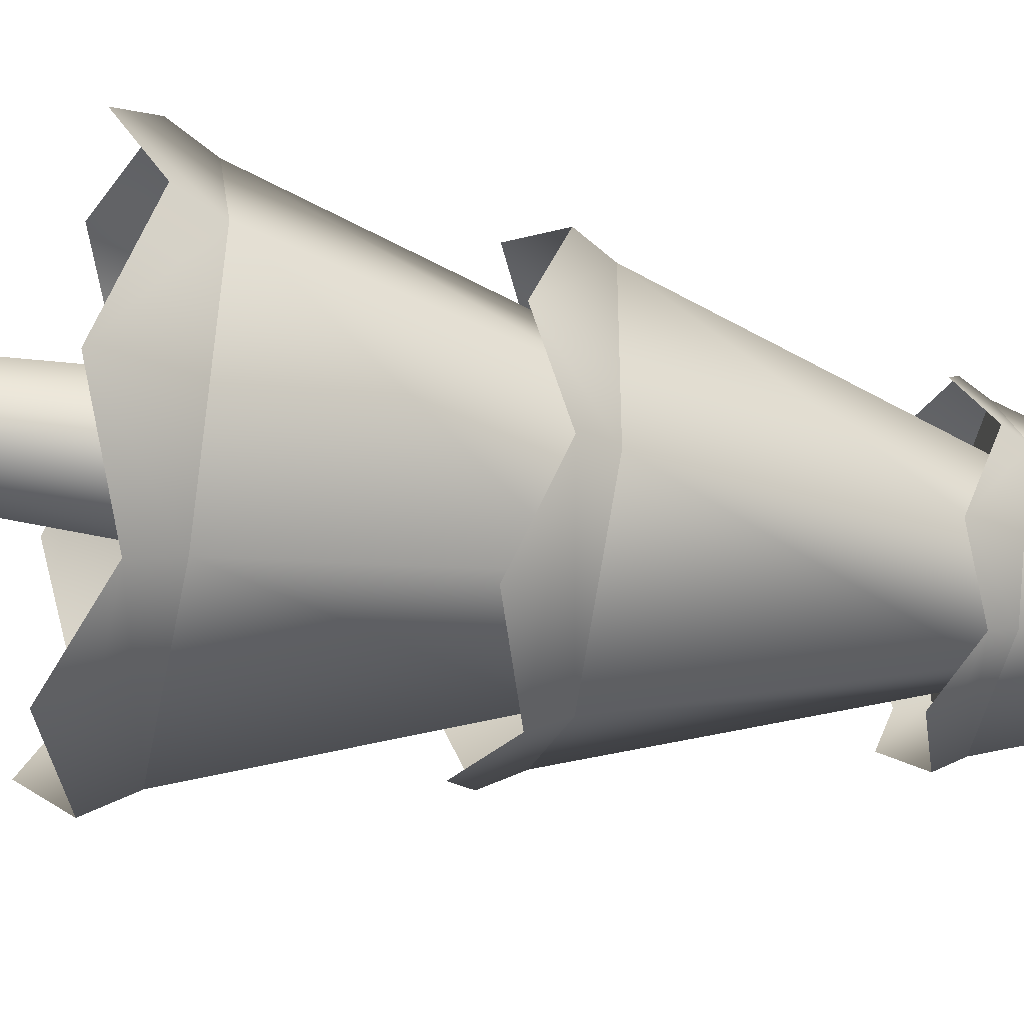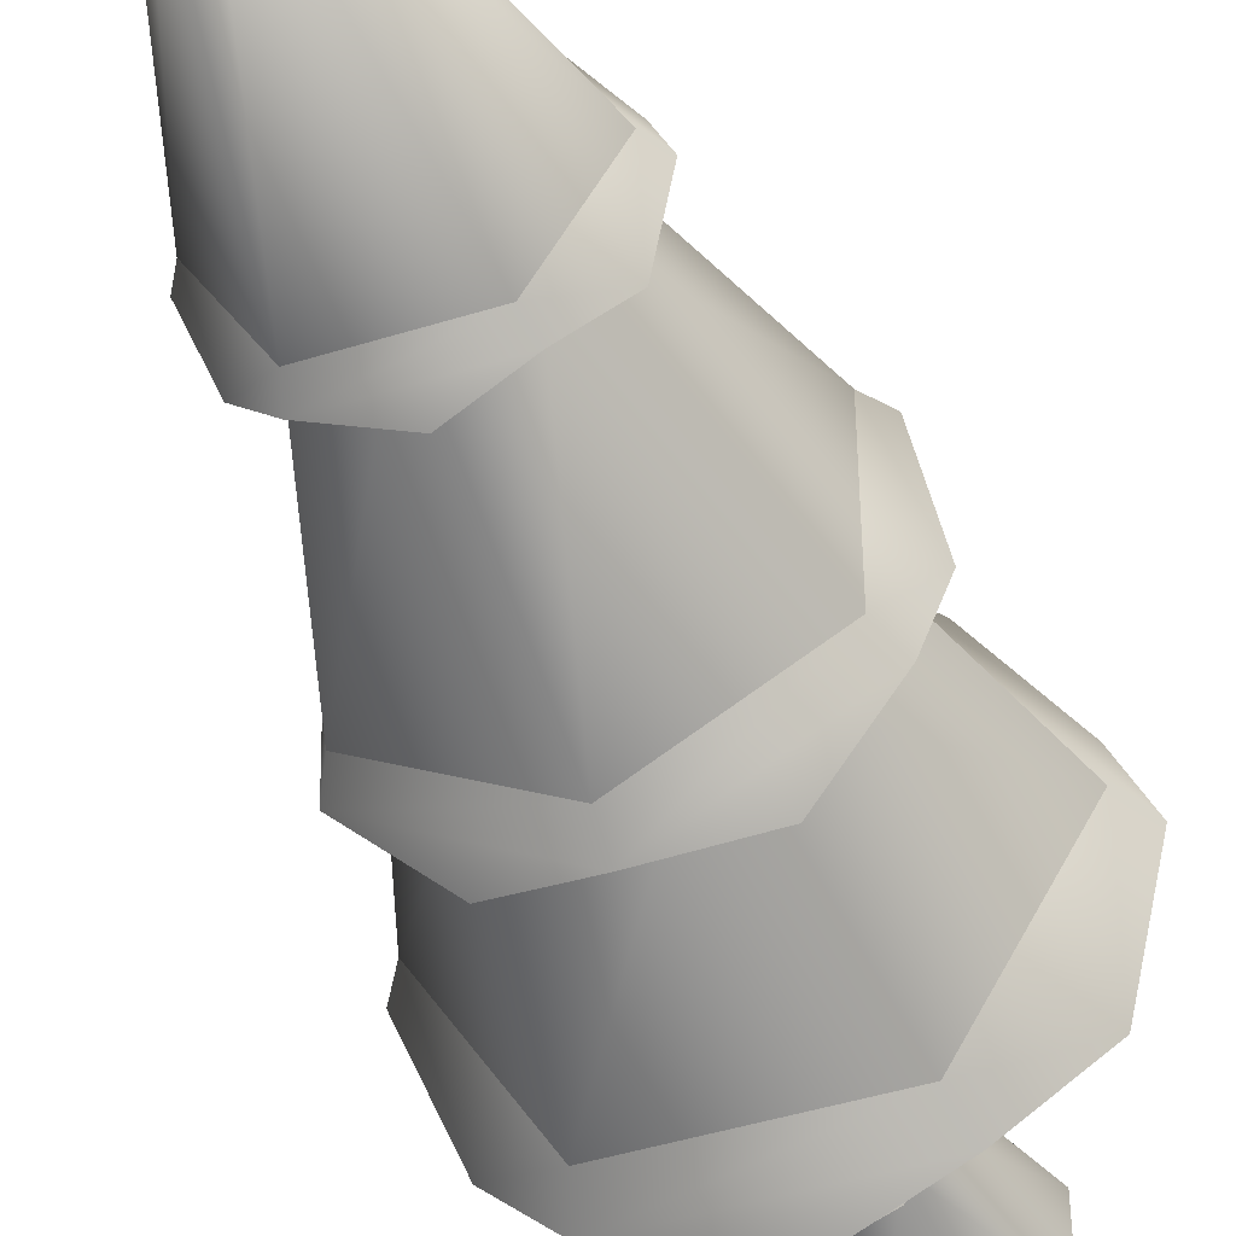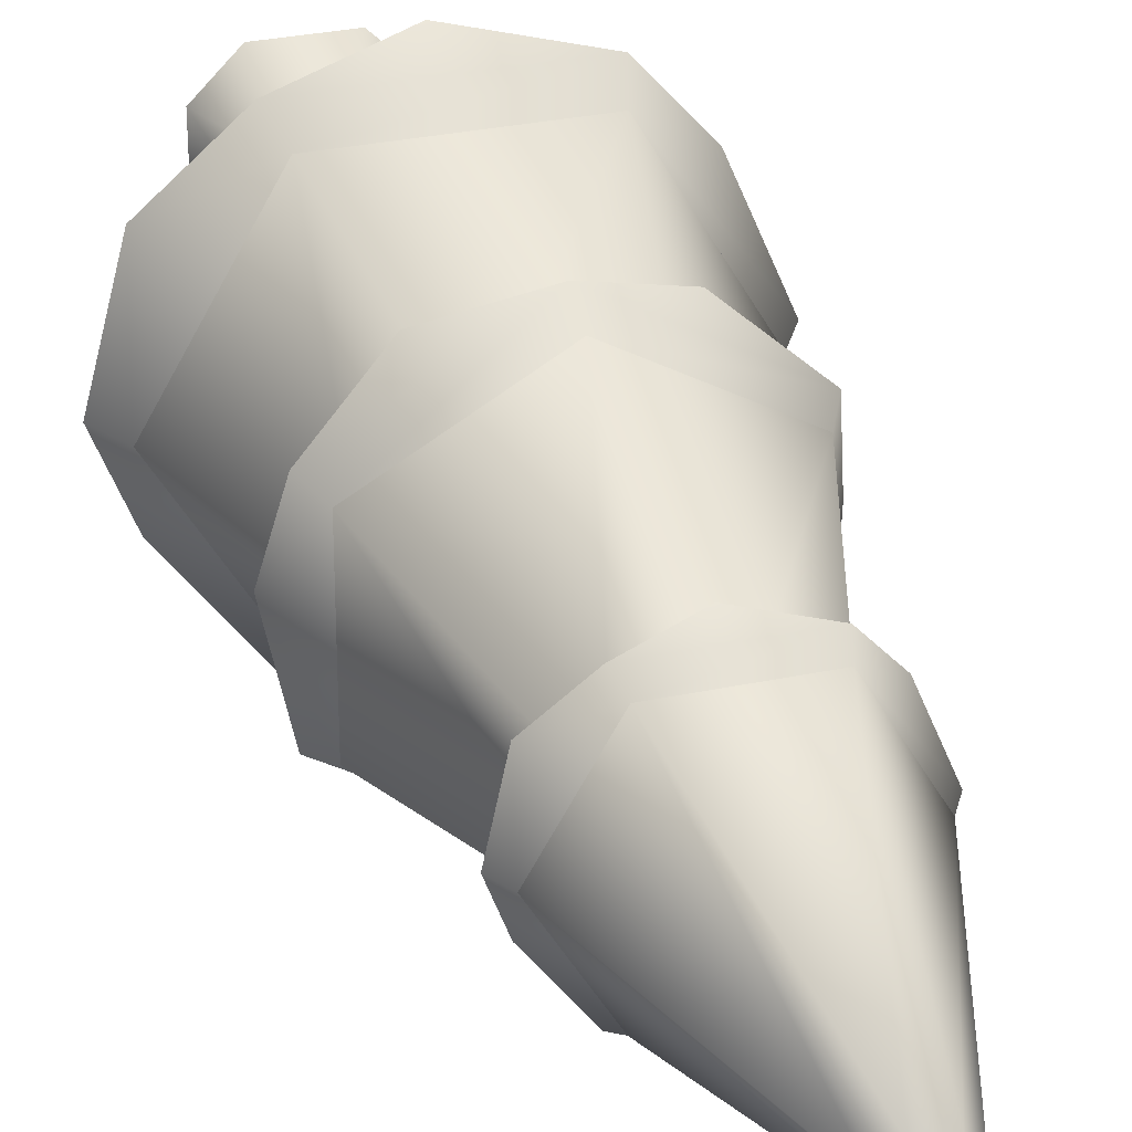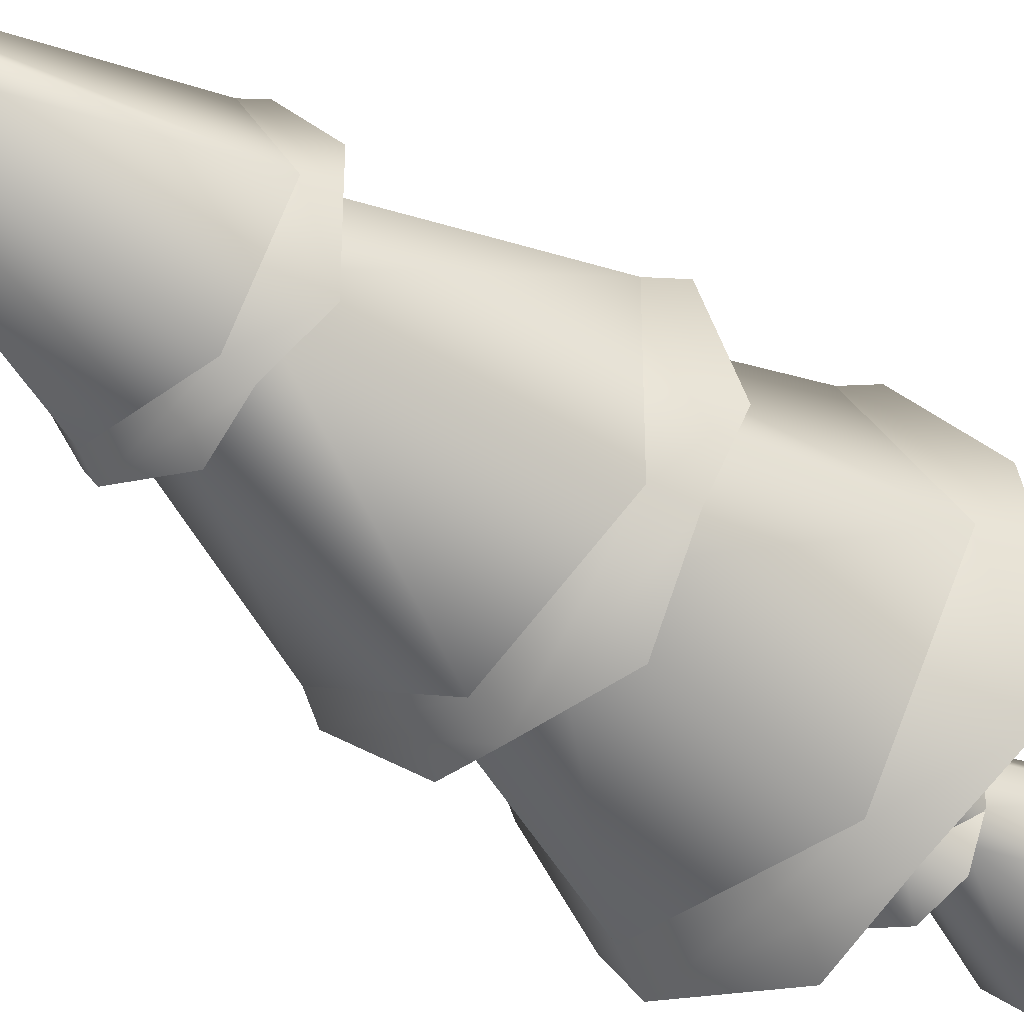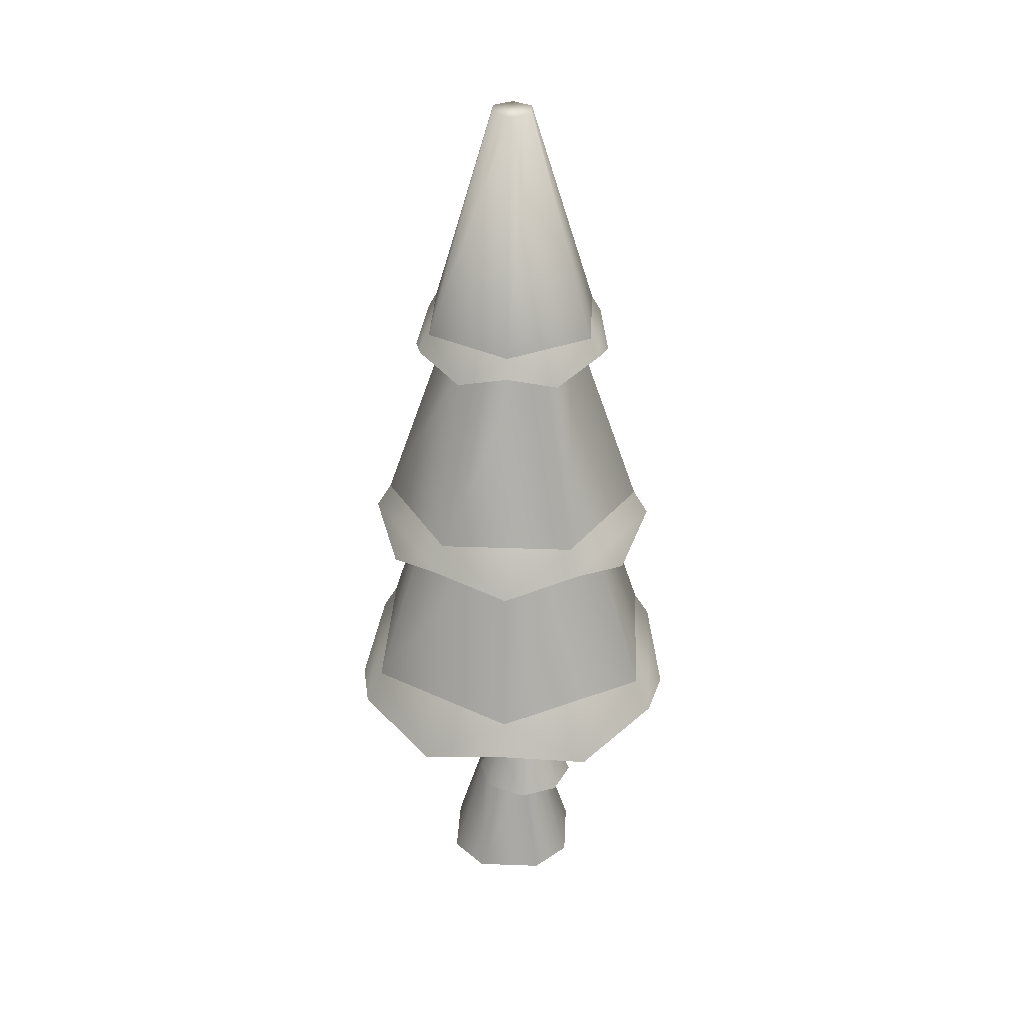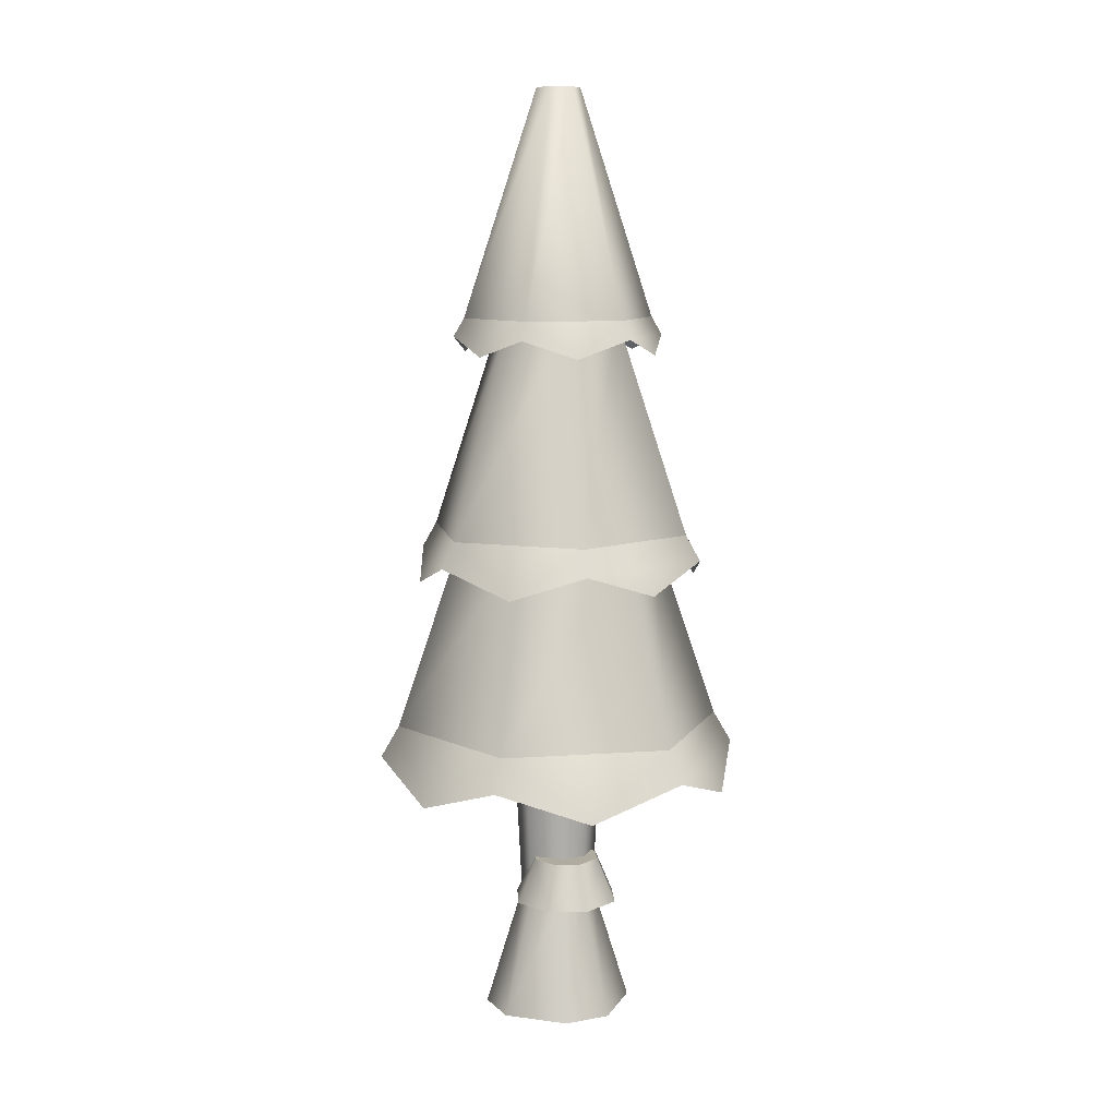
<metadata>
{"format":"obj","ext":"obj","renderer":"f3d","projection":"perspective","resolution":1024,"background":"white","views":[{"elev":-45.3,"azim":79.1,"up":"+Z"},{"elev":-45.5,"azim":-160.2,"up":"+Z"},{"elev":30.6,"azim":163.0,"up":"+Z"},{"elev":-39.6,"azim":-136.9,"up":"+Z"},{"elev":33.2,"azim":92.9,"up":"+Y"},{"elev":9.6,"azim":109.3,"up":"+Y"}]}
</metadata>
<code>
o tree.009
v -23.15 -0.3828 -8.652
v -23.15 -0.3828 -8.898
v -23.28 -0.3828 -8.529
v -23.28 -0.3828 -9.021
v -23.52 -0.3828 -8.529
v -23.52 -0.3828 -9.021
v -23.64 -0.3828 -8.652
v -23.64 -0.3828 -8.898
v -23.28 0.06292 -8.836
v -23.28 0.06292 -8.713
v -23.34 0.06292 -8.652
v -23.34 0.06292 -8.898
v -23.46 0.06292 -8.898
v -23.52 0.06292 -8.836
v -23.52 0.06292 -8.713
v -23.46 0.06292 -8.652
v -23.55 0.7316 -8.852
v -23.55 0.7316 -8.698
v -23.48 0.7316 -8.621
v -23.24 0.7316 -8.852
v -23.24 0.7316 -8.698
v -23.48 0.7316 -8.929
v -23.32 0.7316 -8.929
v -23.32 0.7316 -8.621
v -23.2 0.2221 -8.835
v -23.23 0.2221 -8.746
v -23.23 0.2221 -8.924
v -23.32 0.2221 -8.961
v -23.32 0.2221 -8.709
v -23.41 0.2221 -8.924
v -23.41 0.2221 -8.746
v -23.45 0.2221 -8.835
v -23.12 0.06032 -8.835
v -23.18 0.06032 -8.975
v -23.18 0.06032 -8.695
v -23.32 0.06032 -8.637
v -23.32 0.06032 -9.033
v -23.46 0.06032 -8.695
v -23.46 0.06032 -8.975
v -23.52 0.06032 -8.835
v -23.1 0.7316 -8.244
v -23.72 0.7316 -8.244
v -23.23 1.469 -8.462
v -23.59 1.469 -8.462
v -23.1 0.7316 -9.306
v -22.8 0.7316 -8.775
v -23.23 1.469 -9.088
v -23.05 1.469 -8.775
v -23.72 0.7316 -9.306
v -23.59 1.469 -9.088
v -23.77 1.469 -8.775
v -24.02 0.7316 -8.775
v -23.06 2.26 -8.775
v -23.23 2.26 -8.469
v -23.33 3.091 -8.775
v -23.37 3.091 -8.704
v -23.49 3.091 -8.775
v -23.45 3.091 -8.704
v -23.76 2.26 -8.775
v -23.59 2.26 -8.469
v -23.59 2.26 -9.081
v -23.23 2.26 -9.081
v -23.45 3.091 -8.845
v -23.37 3.091 -8.845
v -22.98 1.469 -9.024
v -22.98 1.469 -8.526
v -23.21 2.26 -8.889
v -23.21 2.26 -8.661
v -23.41 1.469 -9.273
v -23.41 2.26 -9.003
v -23.41 1.469 -8.276
v -23.41 2.26 -8.546
v -23.84 1.469 -8.526
v -23.61 2.26 -8.661
v -23.84 1.469 -9.024
v -23.61 2.26 -8.889
v -23.41 0.5016 -8.127
v -23.75 0.6166 -8.186
v -23.07 0.6166 -8.186
v -23.75 0.6166 -9.364
v -23.97 0.5016 -9.099
v -24.09 0.6166 -8.775
v -23.97 0.5016 -8.451
v -22.73 0.6166 -8.775
v -22.85 0.5016 -8.451
v -23.41 0.5016 -9.423
v -23.07 0.6166 -9.364
v -22.85 0.5016 -9.099
v -23.67 1.282 -9.231
v -23.41 1.375 -9.328
v -23.89 1.375 -9.051
v -22.93 1.375 -9.051
v -22.88 1.282 -8.775
v -22.93 1.375 -8.498
v -23.67 1.282 -8.319
v -23.89 1.375 -8.498
v -23.41 1.375 -8.222
v -23.94 1.282 -8.775
v -23.15 1.282 -8.319
v -23.15 1.282 -9.231
v -23.61 2.194 -9.115
v -23.73 2.128 -8.962
v -23.8 2.194 -8.775
v -23.73 2.128 -8.588
v -23.61 2.194 -8.435
v -23.21 2.194 -9.115
v -23.09 2.128 -8.962
v -23.02 2.194 -8.775
v -23.41 2.128 -8.401
v -23.21 2.194 -8.435
v -23.41 2.128 -9.148
v -23.09 2.128 -8.588
f 3 2 1
f 2 3 4
f 4 3 5
f 4 5 6
f 6 5 7
f 6 7 8
f 9 1 2
f 1 9 10
f 11 1 10
f 1 11 3
f 12 2 4
f 2 12 9
f 13 4 6
f 4 13 12
f 7 14 8
f 14 7 15
f 11 5 3
f 5 11 16
f 8 13 6
f 13 8 14
f 7 16 15
f 16 7 5
f 14 18 17
f 18 14 15
f 16 18 15
f 18 16 19
f 21 9 20
f 9 21 10
f 22 12 13
f 12 22 23
f 21 11 10
f 11 21 24
f 13 17 22
f 17 13 14
f 20 12 23
f 12 20 9
f 24 16 11
f 16 24 19
f 27 26 25
f 26 27 28
f 26 28 29
f 29 28 30
f 29 30 31
f 31 30 32
f 35 34 33
f 34 35 36
f 34 36 37
f 37 36 38
f 37 38 39
f 39 38 40
f 27 33 34
f 33 27 25
f 29 38 36
f 38 29 31
f 40 31 32
f 31 40 38
f 28 34 37
f 34 28 27
f 26 36 35
f 36 26 29
f 30 37 39
f 37 30 28
f 26 33 25
f 33 26 35
f 40 30 39
f 30 40 32
f 43 42 41
f 42 43 44
f 47 46 45
f 46 47 48
f 50 45 49
f 45 50 47
f 48 41 46
f 41 48 43
f 52 44 51
f 44 52 42
f 52 50 49
f 50 52 51
f 41 45 46
f 45 41 42
f 45 42 49
f 49 42 52
f 55 54 53
f 54 55 56
f 59 58 57
f 58 59 60
f 63 62 61
f 62 63 64
f 64 53 62
f 53 64 55
f 64 56 55
f 56 64 58
f 58 64 63
f 58 63 57
f 59 63 61
f 63 59 57
f 54 62 53
f 62 54 60
f 62 60 61
f 61 60 59
f 56 60 54
f 60 56 58
f 67 66 65
f 66 67 68
f 70 65 69
f 65 70 67
f 68 71 66
f 71 68 72
f 72 73 71
f 73 72 74
f 71 65 66
f 65 71 69
f 69 71 73
f 69 73 75
f 76 69 75
f 69 76 70
f 73 76 75
f 76 73 74
f 79 78 77
f 78 79 41
f 78 41 42
f 77 78 79
f 41 79 78
f 42 41 78
f 81 49 80
f 49 81 52
f 52 81 82
f 80 49 81
f 52 81 49
f 82 81 52
f 82 42 52
f 42 82 83
f 42 83 78
f 52 42 82
f 83 82 42
f 78 83 42
f 46 85 84
f 85 46 41
f 85 41 79
f 84 85 46
f 41 46 85
f 79 41 85
f 80 87 86
f 87 80 49
f 87 49 45
f 86 87 80
f 49 80 87
f 45 49 87
f 45 88 87
f 88 45 46
f 88 46 84
f 87 88 45
f 46 45 88
f 84 46 88
f 91 90 89
f 90 91 75
f 90 75 69
f 89 90 91
f 75 91 90
f 69 75 90
f 65 93 92
f 93 65 66
f 93 66 94
f 92 93 65
f 66 65 93
f 94 66 93
f 97 96 95
f 96 97 71
f 96 71 73
f 95 96 97
f 71 97 96
f 73 71 96
f 98 75 91
f 75 98 73
f 73 98 96
f 91 75 98
f 73 98 75
f 96 98 73
f 94 97 99
f 97 94 66
f 97 66 71
f 99 97 94
f 66 94 97
f 71 66 97
f 90 92 100
f 92 90 69
f 92 69 65
f 100 92 90
f 69 90 92
f 65 69 92
f 102 61 101
f 61 102 59
f 59 102 103
f 101 61 102
f 59 102 61
f 103 102 59
f 103 60 59
f 60 103 104
f 60 104 105
f 59 60 103
f 104 103 60
f 105 104 60
f 62 107 106
f 107 62 53
f 107 53 108
f 106 107 62
f 53 62 107
f 108 53 107
f 110 105 109
f 105 110 54
f 105 54 60
f 109 105 110
f 54 110 105
f 60 54 105
f 101 106 111
f 106 101 61
f 106 61 62
f 111 106 101
f 61 101 106
f 62 61 106
f 53 112 108
f 112 53 54
f 112 54 110
f 108 112 53
f 54 53 112
f 110 54 112
f 3 2 1
f 2 3 4
f 4 3 5
f 4 5 6
f 6 5 7
f 6 7 8
f 9 1 2
f 1 9 10
f 11 1 10
f 1 11 3
f 12 2 4
f 2 12 9
f 13 4 6
f 4 13 12
f 7 14 8
f 14 7 15
f 11 5 3
f 5 11 16
f 8 13 6
f 13 8 14
f 7 16 15
f 16 7 5
f 14 18 17
f 18 14 15
f 16 18 15
f 18 16 19
f 21 9 20
f 9 21 10
f 22 12 13
f 12 22 23
f 21 11 10
f 11 21 24
f 13 17 22
f 17 13 14
f 20 12 23
f 12 20 9
f 24 16 11
f 16 24 19
f 27 26 25
f 26 27 28
f 26 28 29
f 29 28 30
f 29 30 31
f 31 30 32
f 35 34 33
f 34 35 36
f 34 36 37
f 37 36 38
f 37 38 39
f 39 38 40
f 27 33 34
f 33 27 25
f 29 38 36
f 38 29 31
f 40 31 32
f 31 40 38
f 28 34 37
f 34 28 27
f 26 36 35
f 36 26 29
f 30 37 39
f 37 30 28
f 26 33 25
f 33 26 35
f 40 30 39
f 30 40 32
f 43 42 41
f 42 43 44
f 47 46 45
f 46 47 48
f 50 45 49
f 45 50 47
f 48 41 46
f 41 48 43
f 52 44 51
f 44 52 42
f 52 50 49
f 50 52 51
f 41 45 46
f 45 41 42
f 45 42 49
f 49 42 52
f 55 54 53
f 54 55 56
f 59 58 57
f 58 59 60
f 63 62 61
f 62 63 64
f 64 53 62
f 53 64 55
f 64 56 55
f 56 64 58
f 58 64 63
f 58 63 57
f 59 63 61
f 63 59 57
f 54 62 53
f 62 54 60
f 62 60 61
f 61 60 59
f 56 60 54
f 60 56 58
f 67 66 65
f 66 67 68
f 70 65 69
f 65 70 67
f 68 71 66
f 71 68 72
f 72 73 71
f 73 72 74
f 71 65 66
f 65 71 69
f 69 71 73
f 69 73 75
f 76 69 75
f 69 76 70
f 73 76 75
f 76 73 74
f 79 78 77
f 78 79 41
f 78 41 42
f 77 78 79
f 41 79 78
f 42 41 78
f 81 49 80
f 49 81 52
f 52 81 82
f 80 49 81
f 52 81 49
f 82 81 52
f 82 42 52
f 42 82 83
f 42 83 78
f 52 42 82
f 83 82 42
f 78 83 42
f 46 85 84
f 85 46 41
f 85 41 79
f 84 85 46
f 41 46 85
f 79 41 85
f 80 87 86
f 87 80 49
f 87 49 45
f 86 87 80
f 49 80 87
f 45 49 87
f 45 88 87
f 88 45 46
f 88 46 84
f 87 88 45
f 46 45 88
f 84 46 88
f 91 90 89
f 90 91 75
f 90 75 69
f 89 90 91
f 75 91 90
f 69 75 90
f 65 93 92
f 93 65 66
f 93 66 94
f 92 93 65
f 66 65 93
f 94 66 93
f 97 96 95
f 96 97 71
f 96 71 73
f 95 96 97
f 71 97 96
f 73 71 96
f 98 75 91
f 75 98 73
f 73 98 96
f 91 75 98
f 73 98 75
f 96 98 73
f 94 97 99
f 97 94 66
f 97 66 71
f 99 97 94
f 66 94 97
f 71 66 97
f 90 92 100
f 92 90 69
f 92 69 65
f 100 92 90
f 69 90 92
f 65 69 92
f 102 61 101
f 61 102 59
f 59 102 103
f 101 61 102
f 59 102 61
f 103 102 59
f 103 60 59
f 60 103 104
f 60 104 105
f 59 60 103
f 104 103 60
f 105 104 60
f 62 107 106
f 107 62 53
f 107 53 108
f 106 107 62
f 53 62 107
f 108 53 107
f 110 105 109
f 105 110 54
f 105 54 60
f 109 105 110
f 54 110 105
f 60 54 105
f 101 106 111
f 106 101 61
f 106 61 62
f 111 106 101
f 61 101 106
f 62 61 106
f 53 112 108
f 112 53 54
f 112 54 110
f 108 112 53
f 54 53 112
f 110 54 112

</code>
